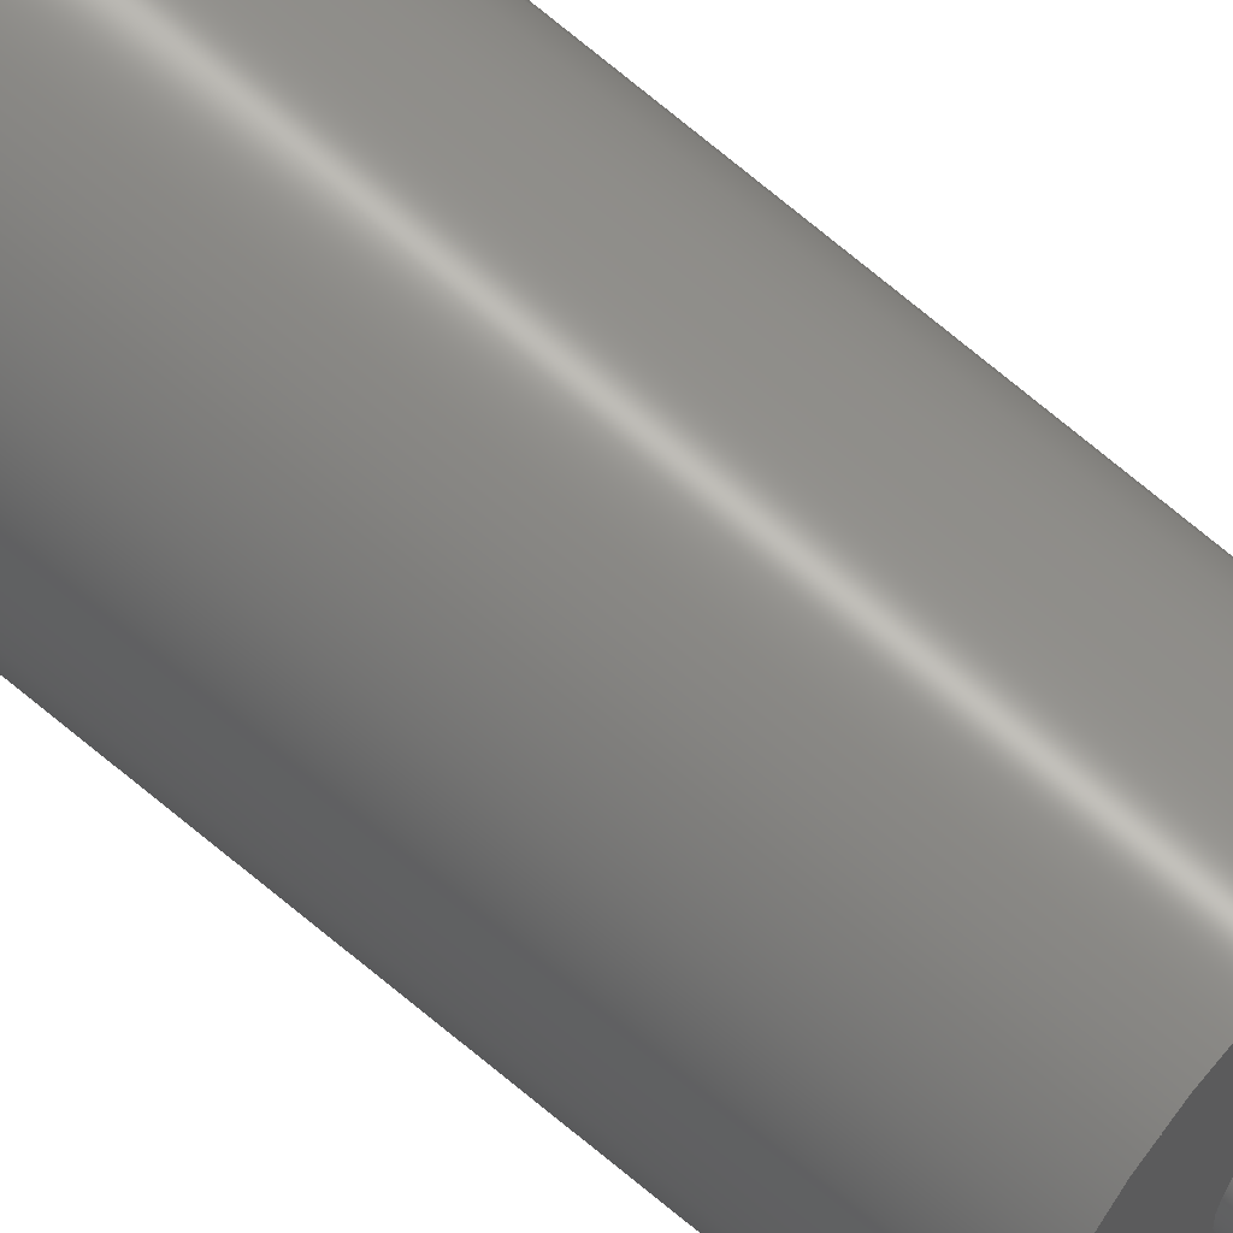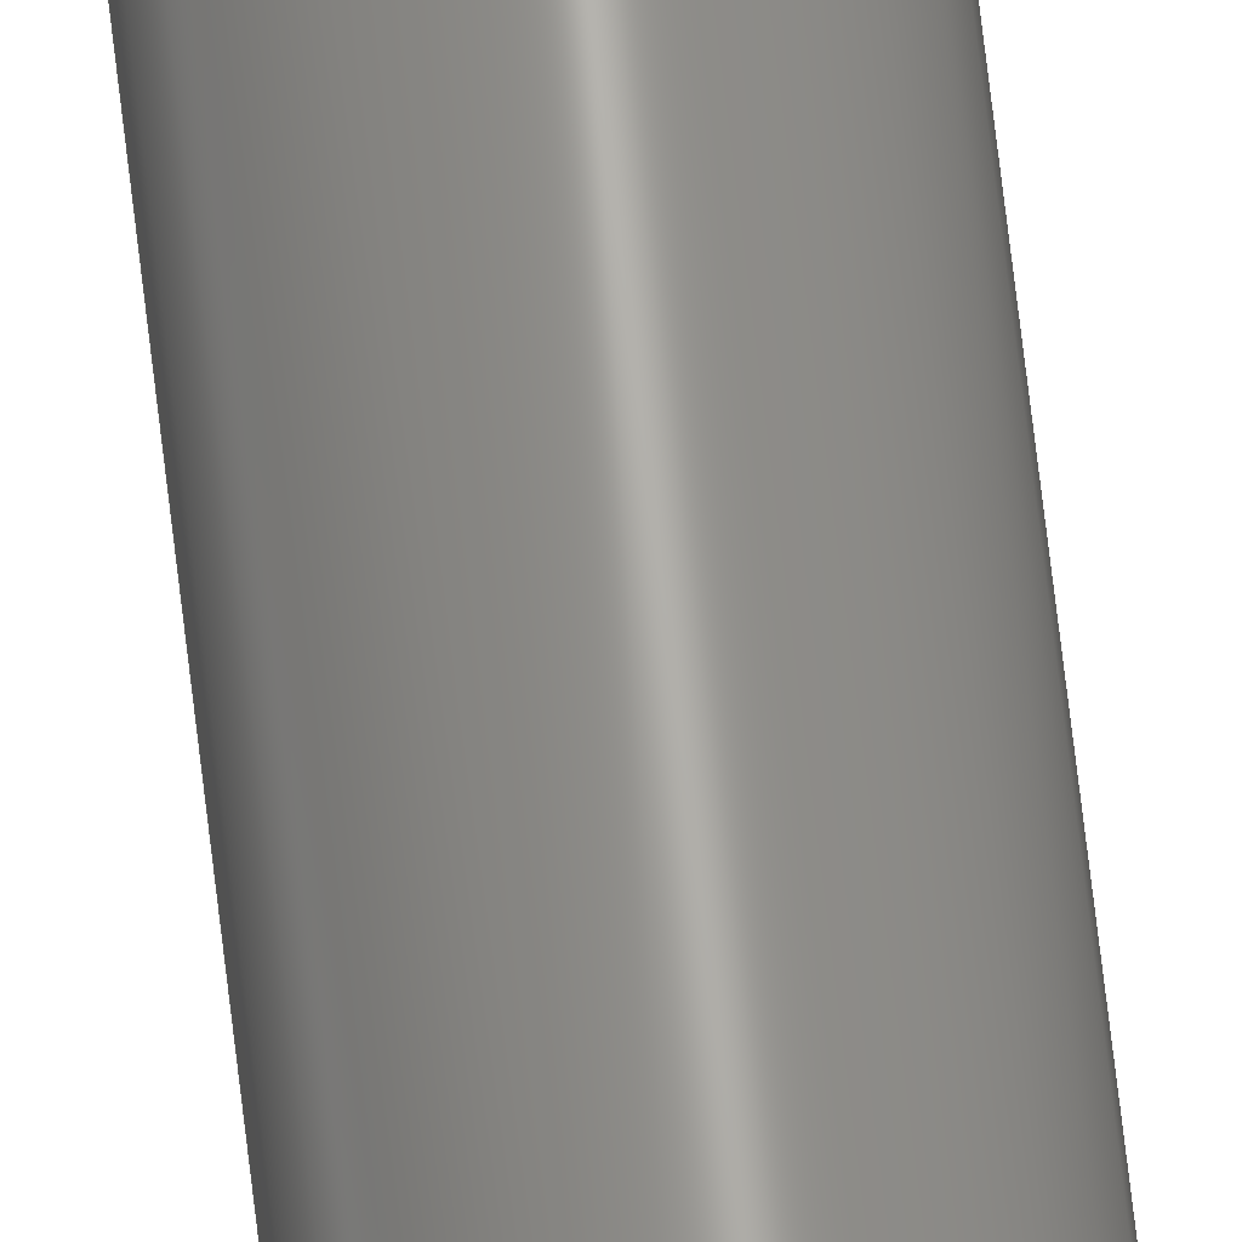
<metadata>
{"format":"step","ext":"step","renderer":"f3d","projection":"perspective","resolution":1024,"background":"white","views":[{"elev":66.0,"azim":-49.0,"up":"+Y"},{"elev":68.3,"azim":173.4,"up":"+Y"}]}
</metadata>
<code>
ISO-10303-21;
DATA;
#1=SHAPE_REPRESENTATION_RELATIONSHIP('None',
'relationship between Glass Case DO35-None and Glass Case DO35-None',#83,
#2);
#2=ADVANCED_BREP_SHAPE_REPRESENTATION('Glass Case DO35-None',(#84),#216);
#3=CC_DESIGN_APPROVAL(#15,(#73));
#4=CC_DESIGN_APPROVAL(#16,(#75));
#5=CC_DESIGN_APPROVAL(#17,(#22));
#6=APPROVAL_PERSON_ORGANIZATION(#60,#15,#9);
#7=APPROVAL_PERSON_ORGANIZATION(#61,#16,#10);
#8=APPROVAL_PERSON_ORGANIZATION(#62,#17,#11);
#9=APPROVAL_ROLE('approver');
#10=APPROVAL_ROLE('approver');
#11=APPROVAL_ROLE('approver');
#12=APPROVAL_DATE_TIME(#30,#15);
#13=APPROVAL_DATE_TIME(#31,#16);
#14=APPROVAL_DATE_TIME(#32,#17);
#15=APPROVAL(#18,' ');
#16=APPROVAL(#19,' ');
#17=APPROVAL(#20,' ');
#18=APPROVAL_STATUS('not_yet_approved');
#19=APPROVAL_STATUS('not_yet_approved');
#20=APPROVAL_STATUS('not_yet_approved');
#21=CC_DESIGN_SECURITY_CLASSIFICATION(#22,(#75));
#22=SECURITY_CLASSIFICATION(' ',' ',#23);
#23=SECURITY_CLASSIFICATION_LEVEL('confidential');
#24=CC_DESIGN_DATE_AND_TIME_ASSIGNMENT(#28,#26,(#73));
#25=CC_DESIGN_DATE_AND_TIME_ASSIGNMENT(#29,#27,(#22));
#26=DATE_TIME_ROLE('creation_date');
#27=DATE_TIME_ROLE('classification_date');
#28=DATE_AND_TIME(#43,#33);
#29=DATE_AND_TIME(#44,#34);
#30=DATE_AND_TIME(#45,#35);
#31=DATE_AND_TIME(#46,#36);
#32=DATE_AND_TIME(#47,#37);
#33=LOCAL_TIME(0,0,0,#38);
#34=LOCAL_TIME(0,0,0,#39);
#35=LOCAL_TIME(0,0,0,#40);
#36=LOCAL_TIME(0,0,0,#41);
#37=LOCAL_TIME(0,0,0,#42);
#38=COORDINATED_UNIVERSAL_TIME_OFFSET(0,0,.BEHIND.);
#39=COORDINATED_UNIVERSAL_TIME_OFFSET(0,0,.BEHIND.);
#40=COORDINATED_UNIVERSAL_TIME_OFFSET(0,0,.BEHIND.);
#41=COORDINATED_UNIVERSAL_TIME_OFFSET(0,0,.BEHIND.);
#42=COORDINATED_UNIVERSAL_TIME_OFFSET(0,0,.BEHIND.);
#43=CALENDAR_DATE(0,1,1);
#44=CALENDAR_DATE(0,1,1);
#45=CALENDAR_DATE(0,1,1);
#46=CALENDAR_DATE(0,1,1);
#47=CALENDAR_DATE(0,1,1);
#48=CC_DESIGN_PERSON_AND_ORGANIZATION_ASSIGNMENT(#56,#52,(#73,#75));
#49=CC_DESIGN_PERSON_AND_ORGANIZATION_ASSIGNMENT(#57,#53,(#77));
#50=CC_DESIGN_PERSON_AND_ORGANIZATION_ASSIGNMENT(#58,#54,(#75));
#51=CC_DESIGN_PERSON_AND_ORGANIZATION_ASSIGNMENT(#59,#55,(#22));
#52=PERSON_AND_ORGANIZATION_ROLE('creator');
#53=PERSON_AND_ORGANIZATION_ROLE('design_owner');
#54=PERSON_AND_ORGANIZATION_ROLE('design_supplier');
#55=PERSON_AND_ORGANIZATION_ROLE('classification_officer');
#56=PERSON_AND_ORGANIZATION(#70,#63);
#57=PERSON_AND_ORGANIZATION(#70,#64);
#58=PERSON_AND_ORGANIZATION(#70,#65);
#59=PERSON_AND_ORGANIZATION(#70,#66);
#60=PERSON_AND_ORGANIZATION(#70,#67);
#61=PERSON_AND_ORGANIZATION(#70,#68);
#62=PERSON_AND_ORGANIZATION(#70,#69);
#63=ORGANIZATION(' ',' ',' ');
#64=ORGANIZATION(' ',' ',' ');
#65=ORGANIZATION(' ',' ',' ');
#66=ORGANIZATION(' ',' ',' ');
#67=ORGANIZATION(' ',' ',' ');
#68=ORGANIZATION(' ',' ',' ');
#69=ORGANIZATION(' ',' ',' ');
#70=PERSON(' ',' ',' ',(' '),$,$);
#71=SHAPE_DEFINITION_REPRESENTATION(#72,#83);
#72=PRODUCT_DEFINITION_SHAPE('','',#73);
#73=PRODUCT_DEFINITION(' ','',#75,#74);
#74=DESIGN_CONTEXT('',#82,'design');
#75=PRODUCT_DEFINITION_FORMATION_WITH_SPECIFIED_SOURCE(' ',' ',#77,
 .NOT_KNOWN.);
#76=PRODUCT_RELATED_PRODUCT_CATEGORY('detail','',(#77));
#77=PRODUCT('Glass Case DO35','Glass Case DO35',' ',(#80));
#78=PRODUCT_CATEGORY('part',' ');
#79=PRODUCT_CATEGORY(' ','');
#80=MECHANICAL_CONTEXT(' ',#82,'mechanical');
#81=APPLICATION_PROTOCOL_DEFINITION('international standard',
'config_control_design',2010,#82);
#82=APPLICATION_CONTEXT(
'configuration controlled 3D designs of mechanical parts and assemblies');
#83=SHAPE_REPRESENTATION('Glass Case DO35-None',(#154),#216);
#84=MANIFOLD_SOLID_BREP('',#85);
#85=CLOSED_SHELL('',(#91,#92,#93,#94,#95,#96,#97));
#86=FACE_OUTER_BOUND('',#118,.T.);
#87=FACE_OUTER_BOUND('',#121,.T.);
#88=CYLINDRICAL_SURFACE('',#161,0.95);
#89=CYLINDRICAL_SURFACE('',#164,0.25);
#90=CYLINDRICAL_SURFACE('',#167,0.25);
#91=ADVANCED_FACE('',(#102,#103),#98,.T.);
#92=ADVANCED_FACE('',(#104,#105),#99,.T.);
#93=ADVANCED_FACE('',(#106,#107),#88,.T.);
#94=ADVANCED_FACE('',(#86),#100,.T.);
#95=ADVANCED_FACE('',(#108,#109),#89,.T.);
#96=ADVANCED_FACE('',(#87),#101,.T.);
#97=ADVANCED_FACE('',(#110,#111),#90,.T.);
#98=PLANE('',#157);
#99=PLANE('',#160);
#100=PLANE('',#163);
#101=PLANE('',#166);
#102=FACE_BOUND('',#112,.T.);
#103=FACE_BOUND('',#113,.T.);
#104=FACE_BOUND('',#114,.T.);
#105=FACE_BOUND('',#115,.T.);
#106=FACE_BOUND('',#116,.T.);
#107=FACE_BOUND('',#117,.T.);
#108=FACE_BOUND('',#119,.T.);
#109=FACE_BOUND('',#120,.T.);
#110=FACE_BOUND('',#122,.T.);
#111=FACE_BOUND('',#123,.T.);
#112=EDGE_LOOP('',(#124));
#113=EDGE_LOOP('',(#125));
#114=EDGE_LOOP('',(#126));
#115=EDGE_LOOP('',(#127));
#116=EDGE_LOOP('',(#128));
#117=EDGE_LOOP('',(#129));
#118=EDGE_LOOP('',(#130));
#119=EDGE_LOOP('',(#131));
#120=EDGE_LOOP('',(#132));
#121=EDGE_LOOP('',(#133));
#122=EDGE_LOOP('',(#134));
#123=EDGE_LOOP('',(#135));
#124=ORIENTED_EDGE('',*,*,#142,.F.);
#125=ORIENTED_EDGE('',*,*,#143,.F.);
#126=ORIENTED_EDGE('',*,*,#144,.F.);
#127=ORIENTED_EDGE('',*,*,#145,.F.);
#128=ORIENTED_EDGE('',*,*,#143,.T.);
#129=ORIENTED_EDGE('',*,*,#145,.T.);
#130=ORIENTED_EDGE('',*,*,#146,.T.);
#131=ORIENTED_EDGE('',*,*,#146,.F.);
#132=ORIENTED_EDGE('',*,*,#142,.T.);
#133=ORIENTED_EDGE('',*,*,#147,.T.);
#134=ORIENTED_EDGE('',*,*,#147,.F.);
#135=ORIENTED_EDGE('',*,*,#144,.T.);
#136=VERTEX_POINT('',#198);
#137=VERTEX_POINT('',#200);
#138=VERTEX_POINT('',#203);
#139=VERTEX_POINT('',#205);
#140=VERTEX_POINT('',#209);
#141=VERTEX_POINT('',#213);
#142=EDGE_CURVE('',#136,#136,#148,.T.);
#143=EDGE_CURVE('',#137,#137,#149,.T.);
#144=EDGE_CURVE('',#138,#138,#150,.T.);
#145=EDGE_CURVE('',#139,#139,#151,.T.);
#146=EDGE_CURVE('',#140,#140,#152,.T.);
#147=EDGE_CURVE('',#141,#141,#153,.T.);
#148=CIRCLE('',#155,0.25);
#149=CIRCLE('',#156,0.95);
#150=CIRCLE('',#158,0.25);
#151=CIRCLE('',#159,0.95);
#152=CIRCLE('',#162,0.25);
#153=CIRCLE('',#165,0.25);
#154=AXIS2_PLACEMENT_3D('',#196,#168,#169);
#155=AXIS2_PLACEMENT_3D('',#197,#170,#171);
#156=AXIS2_PLACEMENT_3D('',#199,#172,#173);
#157=AXIS2_PLACEMENT_3D('',#201,#174,#175);
#158=AXIS2_PLACEMENT_3D('',#202,#176,#177);
#159=AXIS2_PLACEMENT_3D('',#204,#178,#179);
#160=AXIS2_PLACEMENT_3D('',#206,#180,#181);
#161=AXIS2_PLACEMENT_3D('',#207,#182,#183);
#162=AXIS2_PLACEMENT_3D('',#208,#184,#185);
#163=AXIS2_PLACEMENT_3D('',#210,#186,#187);
#164=AXIS2_PLACEMENT_3D('',#211,#188,#189);
#165=AXIS2_PLACEMENT_3D('',#212,#190,#191);
#166=AXIS2_PLACEMENT_3D('',#214,#192,#193);
#167=AXIS2_PLACEMENT_3D('',#215,#194,#195);
#168=DIRECTION('',(0,0,1));
#169=DIRECTION('',(1,0,0));
#170=DIRECTION('',(0,0,1));
#171=DIRECTION('',(1,0,0));
#172=DIRECTION('',(0,0,-1));
#173=DIRECTION('',(-1,0,0));
#174=DIRECTION('',(0,0,1));
#175=DIRECTION('',(1,0,0));
#176=DIRECTION('',(0,0,-1));
#177=DIRECTION('',(-1,0,0));
#178=DIRECTION('',(0,0,1));
#179=DIRECTION('',(1,0,0));
#180=DIRECTION('',(0,0,-1));
#181=DIRECTION('',(-1,0,0));
#182=DIRECTION('',(0,0,1));
#183=DIRECTION('',(1,0,0));
#184=DIRECTION('',(0,0,1));
#185=DIRECTION('',(1,0,0));
#186=DIRECTION('',(0,0,1));
#187=DIRECTION('',(1,0,0));
#188=DIRECTION('',(0,0,1));
#189=DIRECTION('',(1,0,0));
#190=DIRECTION('',(0,0,-1));
#191=DIRECTION('',(-1,0,0));
#192=DIRECTION('',(0,0,-1));
#193=DIRECTION('',(-1,0,0));
#194=DIRECTION('',(0,0,-1));
#195=DIRECTION('',(-1,0,0));
#196=CARTESIAN_POINT('',(0,0,0));
#197=CARTESIAN_POINT('',(0,-5.421e-17,3.9));
#198=CARTESIAN_POINT('',(0.25,-5.421e-17,3.9));
#199=CARTESIAN_POINT('',(0,0,3.9));
#200=CARTESIAN_POINT('',(-0.95,0,3.9));
#201=CARTESIAN_POINT('',(0,0,3.9));
#202=CARTESIAN_POINT('',(0,0,0));
#203=CARTESIAN_POINT('',(-0.25,0,0));
#204=CARTESIAN_POINT('',(0,0,0));
#205=CARTESIAN_POINT('',(0.95,0,0));
#206=CARTESIAN_POINT('',(0,0,0));
#207=CARTESIAN_POINT('',(0,0,0));
#208=CARTESIAN_POINT('',(0,-5.421e-17,31.4));
#209=CARTESIAN_POINT('',(0.25,-5.421e-17,31.4));
#210=CARTESIAN_POINT('',(0,-5.421e-17,31.4));
#211=CARTESIAN_POINT('',(0,-5.421e-17,3.9));
#212=CARTESIAN_POINT('',(0,0,-27.5));
#213=CARTESIAN_POINT('',(-0.25,0,-27.5));
#214=CARTESIAN_POINT('',(0,0,-27.5));
#215=CARTESIAN_POINT('',(0,0,0));
#216=(
GEOMETRIC_REPRESENTATION_CONTEXT(3)
GLOBAL_UNCERTAINTY_ASSIGNED_CONTEXT((#217))
GLOBAL_UNIT_ASSIGNED_CONTEXT((#223,#219,#218))
REPRESENTATION_CONTEXT('Glass Case DO35','TOP_LEVEL_ASSEMBLY_PART')
);
#217=UNCERTAINTY_MEASURE_WITH_UNIT(LENGTH_MEASURE(2e-05),#223,
'DISTANCE_ACCURACY_VALUE','Maximum Tolerance applied to model');
#218=(
NAMED_UNIT(*)
SI_UNIT($,.STERADIAN.)
SOLID_ANGLE_UNIT()
);
#219=(
CONVERSION_BASED_UNIT('DEGREE',#221)
NAMED_UNIT(#220)
PLANE_ANGLE_UNIT()
);
#220=DIMENSIONAL_EXPONENTS(0,0,0,0,0,0,0);
#221=PLANE_ANGLE_MEASURE_WITH_UNIT(PLANE_ANGLE_MEASURE(0.01745),#222);
#222=(
NAMED_UNIT(*)
PLANE_ANGLE_UNIT()
SI_UNIT($,.RADIAN.)
);
#223=(
LENGTH_UNIT()
NAMED_UNIT(*)
SI_UNIT(.MILLI.,.METRE.)
);
ENDSEC;
END-ISO-10303-21;

</code>
